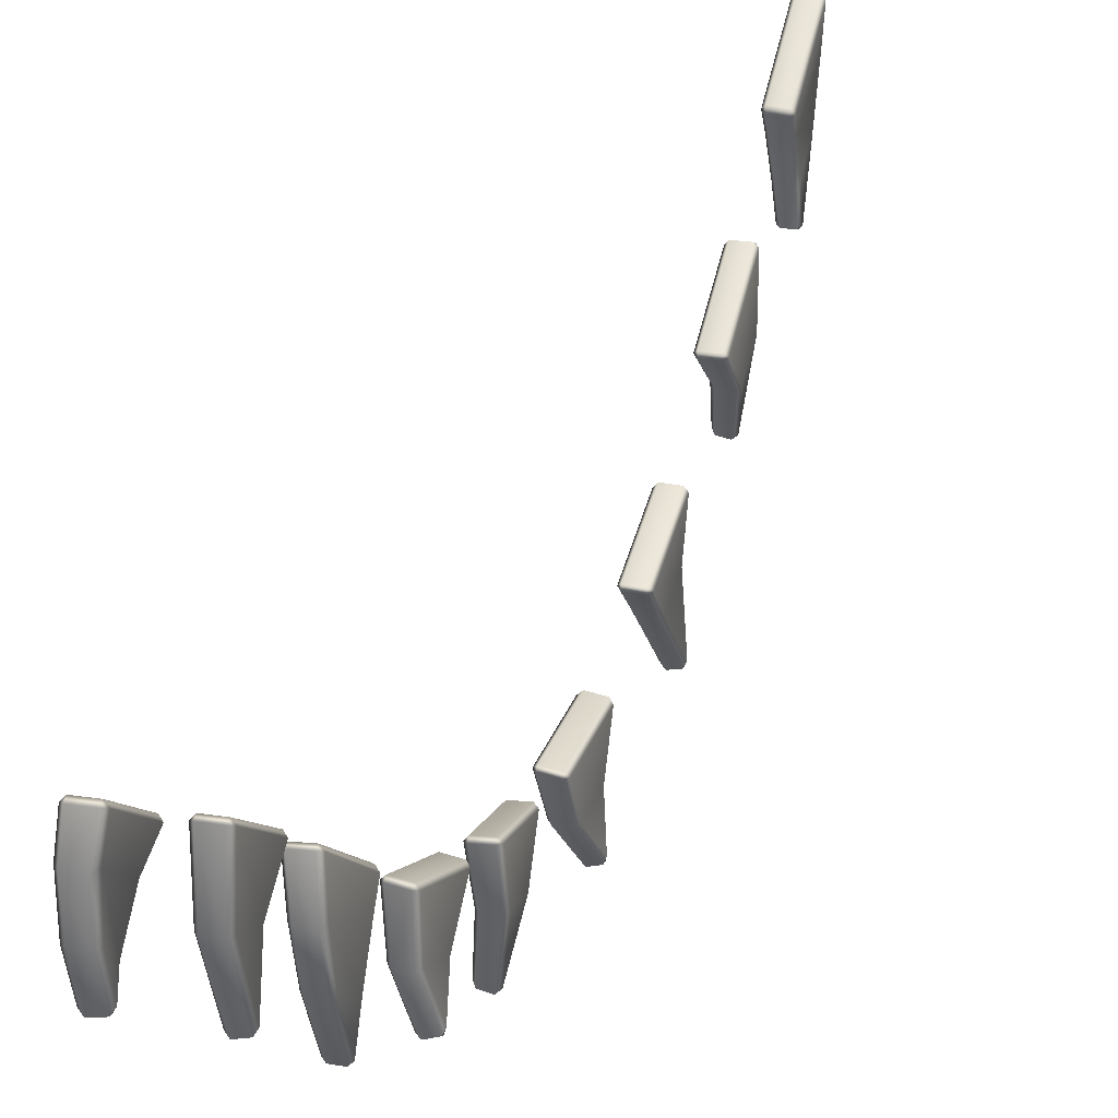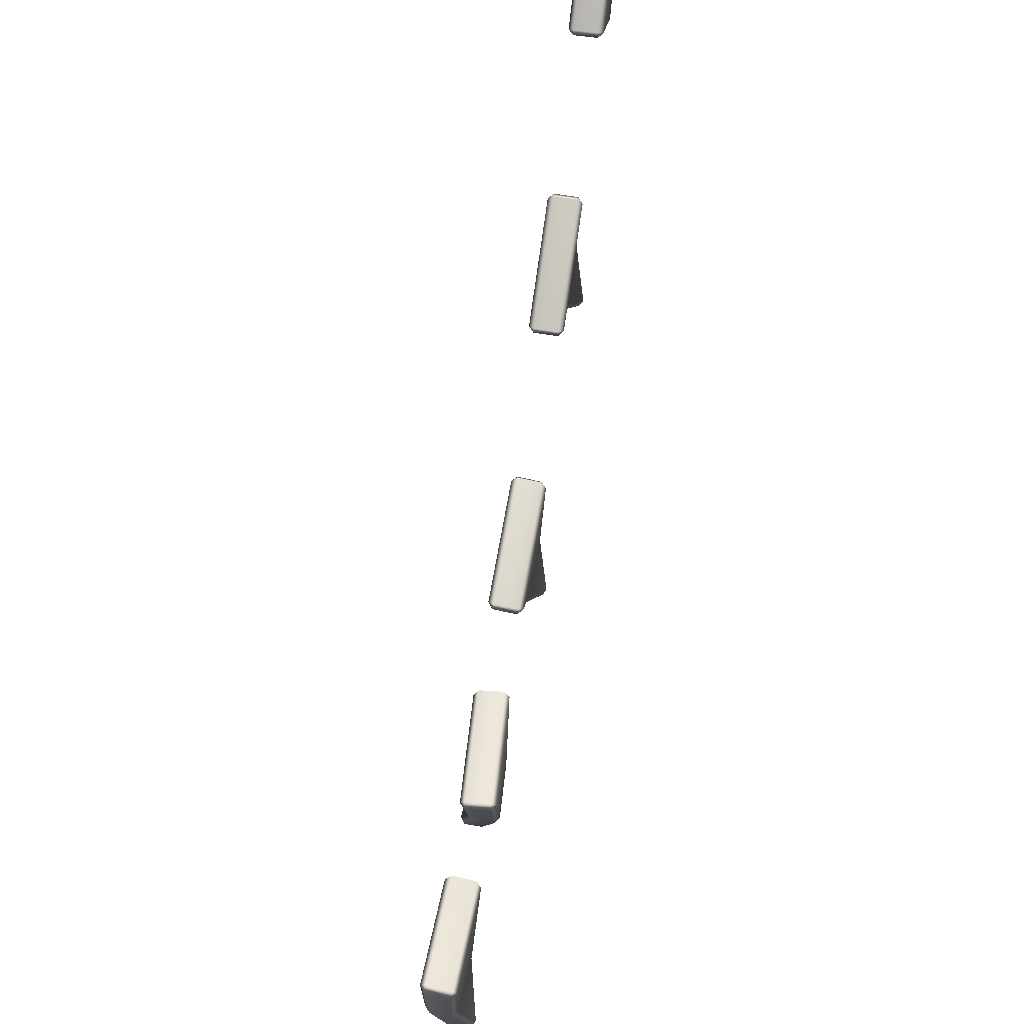
<metadata>
{"format":"obj","ext":"obj","renderer":"f3d","projection":"perspective","resolution":1024,"background":"white","views":[{"elev":24.4,"azim":15.7,"up":"+Y"},{"elev":64.8,"azim":8.0,"up":"+Y"}]}
</metadata>
<code>
g m_dlc5_bunting_06
v -0.05091 -2.216 -6.609
v 0.05002 -2.219 -6.609
v 0.04939 -2.249 -6.603
v -0.05196 -2.245 -6.604
v -0.07265 -2.233 -6.626
v -0.04125 -2.008 -7.11
v -0.06367 -2.032 -7.111
v 0.05002 -2.219 -6.609
v 0.05983 -2.011 -7.111
v 0.08002 -2.037 -7.111
v 0.07104 -2.238 -6.625
v 0.04939 -2.249 -6.603
v 0.05881 -2.029 -7.135
v -0.04178 -2.026 -7.135
v 0.05983 -2.011 -7.111
v 0.05881 -2.029 -7.135
v -0.07215 -2.439 -6.847
v -0.06766 -2.339 -7.09
v -0.005378 -2.731 -7.026
v -0.05222 -2.461 -6.835
v 0.02009 -2.755 -7.015
v 0.02057 -2.749 -7.043
v 0.08948 -2.733 -7.04
v 0.08898 -2.738 -7.01
v -0.04689 -2.346 -7.114
v 0.03892 -2.348 -7.113
v 0.03396 -2.463 -6.834
v 0.05587 -2.444 -6.847
v 0.1042 -2.706 -7.019
v 0.08898 -2.738 -7.01
v 0.03396 -2.463 -6.834
v 0.06036 -2.343 -7.09
v 0.03892 -2.348 -7.113
v 0.08948 -2.733 -7.04
v 0.06707 -2.392 -6.003
v -0.03297 -2.378 -6.005
v -0.03613 -2.401 -6.024
v 0.06432 -2.415 -6.022
v 0.08464 -2.418 -5.996
v 0.0467 -2.442 -5.463
v 0.06528 -2.467 -5.473
v -0.03297 -2.378 -6.005
v -0.05348 -2.428 -5.465
v -0.07713 -2.448 -5.477
v -0.05776 -2.399 -6
v -0.03613 -2.401 -6.024
v -0.05702 -2.455 -5.452
v 0.04266 -2.469 -5.449
v -0.05348 -2.428 -5.465
v -0.05702 -2.455 -5.452
v 0.07567 -2.707 -5.897
v 0.05921 -2.733 -5.635
v 0.1192 -2.933 -5.785
v 0.05653 -2.719 -5.919
v 0.1092 -2.963 -5.802
v 0.1081 -2.965 -5.773
v 0.04048 -2.987 -5.777
v 0.0416 -2.984 -5.807
v 0.03744 -2.749 -5.619
v -0.04825 -2.75 -5.624
v -0.02951 -2.72 -5.925
v -0.05215 -2.709 -5.905
v 0.0129 -2.968 -5.792
v 0.0416 -2.984 -5.807
v -0.02951 -2.72 -5.925
v -0.06861 -2.734 -5.644
v -0.04825 -2.75 -5.624
v 0.04048 -2.987 -5.777
v 0.04367 -0.5584 -1.302
v -0.05723 -0.5575 -1.298
v -0.0579 -0.5877 -1.3
v 0.04346 -0.5883 -1.303
v 0.0654 -0.5742 -1.284
v 0.06079 -0.2818 -0.8353
v 0.08234 -0.3065 -0.8317
v -0.05723 -0.5575 -1.298
v -0.04026 -0.2809 -0.8314
v -0.06135 -0.3056 -0.8268
v -0.0783 -0.5734 -1.279
v -0.0579 -0.5877 -1.3
v -0.03897 -0.2953 -0.8049
v 0.06162 -0.2959 -0.8083
v -0.04026 -0.2809 -0.8314
v -0.03897 -0.2953 -0.8049
v 0.04345 -0.676 -1.136
v 0.05631 -0.4811 -0.818
v 0.04387 -0.8435 -0.9607
v 0.02392 -0.8655 -0.9713
v 0.02094 -0.6999 -1.142
v 0.04554 -0.7397 -0.8387
v 0.03316 -0.4979 -0.7922
v 0.02609 -0.7305 -0.8099
v -0.05801 -0.4963 -0.7892
v -0.05483 -0.7292 -0.804
v -0.05563 -0.8646 -0.9691
v -0.07102 -0.699 -1.139
v 0.0595 -0.9406 -0.8877
v 0.0425 -0.9724 -0.8925
v 0.0454 -0.9652 -0.8649
v -0.02447 -0.9731 -0.8548
v -0.0275 -0.9807 -0.8836
v -0.05801 -0.4963 -0.7892
v -0.05084 -0.9555 -0.8722
v -0.02447 -0.9731 -0.8548
v -0.0275 -0.9807 -0.8836
v -0.07704 -0.8432 -0.9563
v -0.05563 -0.8646 -0.9691
v -0.07102 -0.699 -1.139
v -0.09107 -0.6759 -1.131
v -0.07633 -0.7391 -0.8288
v -0.07862 -0.4821 -0.8133
v -0.05483 -0.7292 -0.804
v -0.05801 -0.4963 -0.7892
v -0.04443 -0.8379 -1.848
v 0.05653 -0.8382 -1.85
v 0.05742 -0.8516 -1.823
v -0.04398 -0.8516 -1.821
v -0.06554 -0.8623 -1.843
v -0.05231 -1.121 -2.336
v -0.07364 -1.14 -2.322
v 0.05653 -0.8382 -1.85
v 0.04878 -1.121 -2.339
v 0.0701 -1.141 -2.325
v 0.07822 -0.8623 -1.846
v 0.05742 -0.8516 -1.823
v 0.04823 -1.154 -2.344
v -0.05239 -1.154 -2.341
v 0.04878 -1.121 -2.339
v 0.04823 -1.154 -2.344
v -0.06298 -1.226 -1.85
v -0.07498 -1.343 -2.129
v -0.02481 -1.62 -1.975
v -0.04156 -1.231 -1.823
v 0.001243 -1.637 -1.954
v 0.0004144 -1.64 -1.985
v 0.06936 -1.624 -1.991
v 0.07022 -1.621 -1.958
v -0.05447 -1.363 -2.143
v 0.03113 -1.356 -2.146
v 0.04471 -1.228 -1.824
v 0.06508 -1.224 -1.853
v 0.0848 -1.597 -1.981
v 0.07022 -1.621 -1.958
v 0.04471 -1.228 -1.824
v 0.05282 -1.335 -2.132
v 0.03113 -1.356 -2.146
v 0.06936 -1.624 -1.991
v -0.06831 -1.367 -2.718
v 0.03248 -1.361 -2.719
v 0.03378 -1.373 -2.691
v -0.06742 -1.38 -2.69
v -0.08794 -1.392 -2.712
v -0.04866 -1.683 -3.21
v -0.06844 -1.711 -3.199
v 0.03248 -1.361 -2.719
v 0.05227 -1.677 -3.211
v 0.07501 -1.701 -3.199
v 0.05553 -1.382 -2.713
v 0.03378 -1.373 -2.691
v 0.05434 -1.716 -3.218
v -0.04609 -1.723 -3.218
v 0.05227 -1.677 -3.211
v 0.05434 -1.716 -3.218
v -0.06823 -1.629 -2.7
v -0.05829 -1.822 -3.112
v -0.05772 -1.919 -2.775
v -0.03673 -1.903 -2.738
v -0.04557 -1.649 -2.673
v -0.05446 -2.072 -3.008
v -0.03601 -1.843 -3.128
v -0.03416 -2.095 -3.028
v 0.05681 -1.837 -3.13
v 0.04525 -2.093 -3.029
v 0.04579 -1.897 -2.737
v 0.04551 -1.642 -2.673
v -0.06332 -2.266 -2.984
v -0.04424 -2.289 -2.978
v -0.04416 -2.28 -3.005
v 0.02681 -2.281 -3.007
v 0.02674 -2.29 -2.978
v 0.04895 -2.269 -2.986
v 0.02681 -2.281 -3.007
v 0.02674 -2.29 -2.978
v 0.06589 -1.91 -2.773
v 0.04579 -1.897 -2.737
v 0.04551 -1.642 -2.673
v 0.06569 -1.619 -2.7
v 0.06711 -2.068 -3.009
v 0.07742 -1.814 -3.112
v 0.04525 -2.093 -3.029
v 0.05681 -1.837 -3.13
v 0.05681 -1.837 -3.13
v 0.04551 -1.642 -2.673
v 0.06707 -2.143 -4.171
v -0.03297 -2.132 -4.178
v -0.03613 -2.161 -4.186
v 0.06432 -2.172 -4.178
v 0.08464 -2.165 -4.154
v 0.0467 -1.971 -3.656
v 0.06528 -1.999 -3.656
v -0.03297 -2.132 -4.178
v -0.05348 -1.96 -3.663
v -0.07713 -1.982 -3.667
v -0.05776 -2.149 -4.165
v -0.03613 -2.161 -4.186
v -0.05702 -1.979 -3.641
v 0.04266 -1.991 -3.633
v -0.05348 -1.96 -3.663
v -0.05702 -1.979 -3.641
v 0.07567 -2.389 -3.946
v 0.05921 -2.307 -3.697
v 0.1192 -2.55 -3.752
v 0.05653 -2.409 -3.961
v 0.1092 -2.585 -3.756
v 0.1081 -2.576 -3.729
v 0.04048 -2.597 -3.724
v 0.0416 -2.607 -3.752
v 0.03744 -2.316 -3.675
v -0.04825 -2.318 -3.679
v -0.02951 -2.412 -3.966
v -0.05215 -2.394 -3.953
v 0.0129 -2.586 -3.744
v 0.0416 -2.607 -3.752
v -0.02951 -2.412 -3.966
v -0.06861 -2.312 -3.703
v -0.04825 -2.318 -3.679
v 0.04048 -2.597 -3.724
v 0.04605 -2.366 -5.064
v -0.05468 -2.371 -5.059
v -0.05441 -2.399 -5.069
v 0.04678 -2.395 -5.074
v 0.06879 -2.386 -5.052
v 0.06722 -2.24 -4.537
v 0.08966 -2.264 -4.541
v -0.05468 -2.371 -5.059
v -0.03365 -2.244 -4.531
v -0.05379 -2.27 -4.534
v -0.07467 -2.392 -5.044
v -0.05441 -2.399 -5.069
v -0.03115 -2.266 -4.51
v 0.06927 -2.261 -4.515
v -0.03365 -2.244 -4.531
v -0.03115 -2.266 -4.51
v 0.08191 -2.624 -4.866
v 0.09234 -2.563 -4.61
v 0.02621 -2.941 -4.731
v 0.06123 -2.644 -4.88
v 0.0001331 -2.963 -4.744
v 0.00139 -2.962 -4.716
v -0.06761 -2.946 -4.712
v -0.06893 -2.946 -4.742
v 0.07305 -2.574 -4.587
v -0.01262 -2.577 -4.582
v -0.02485 -2.647 -4.876
v -0.0459 -2.63 -4.859
v -0.0835 -2.917 -4.727
v -0.06893 -2.946 -4.742
v -0.02485 -2.647 -4.876
v -0.03547 -2.569 -4.604
v -0.01262 -2.577 -4.582
v -0.06761 -2.946 -4.712
v -0.01505 -0.5034 -9.699
v 0.0859 -0.5027 -9.702
v 0.08654 -0.5327 -9.698
v -0.01485 -0.5332 -9.696
v -0.03654 -0.5204 -9.717
v -0.02615 -0.2575 -10.18
v -0.04766 -0.2824 -10.19
v 0.0859 -0.5027 -9.702
v 0.07494 -0.2568 -10.19
v 0.09609 -0.2818 -10.19
v 0.1072 -0.5197 -9.72
v 0.08654 -0.5327 -9.698
v 0.07399 -0.2729 -10.21
v -0.02664 -0.2734 -10.21
v 0.07494 -0.2568 -10.19
v 0.07399 -0.2729 -10.21
v -0.01269 -0.6315 -9.857
v -0.02145 -0.4576 -10.19
v -0.01085 -0.81 -10.02
v 0.008962 -0.8312 -10.01
v 0.009744 -0.655 -9.85
v -0.01095 -0.7143 -10.15
v 0.002025 -0.4759 -10.21
v 0.008871 -0.7069 -10.18
v 0.09323 -0.4744 -10.21
v 0.08986 -0.706 -10.18
v 0.08854 -0.8304 -10.01
v 0.1017 -0.6542 -9.851
v -0.02554 -0.9115 -10.09
v -0.0086 -0.943 -10.08
v -0.01115 -0.9375 -10.11
v 0.05885 -0.9461 -10.12
v 0.06151 -0.9517 -10.09
v 0.09323 -0.4744 -10.21
v 0.08499 -0.9273 -10.1
v 0.05885 -0.9461 -10.12
v 0.06151 -0.9517 -10.09
v 0.1101 -0.8099 -10.02
v 0.08854 -0.8304 -10.01
v 0.1017 -0.6542 -9.851
v 0.1219 -0.6316 -9.861
v 0.111 -0.7142 -10.16
v 0.1135 -0.4587 -10.19
v 0.08986 -0.706 -10.18
v 0.09323 -0.4744 -10.21
v 0.05701 -1.42 -8.211
v -0.04397 -1.42 -8.21
v -0.0444 -1.434 -8.237
v 0.05701 -1.434 -8.237
v 0.0782 -1.444 -8.215
v 0.05663 -1.703 -7.723
v 0.0782 -1.722 -7.736
v -0.04397 -1.42 -8.21
v -0.0445 -1.704 -7.721
v -0.06558 -1.723 -7.735
v -0.06558 -1.445 -8.215
v -0.0444 -1.434 -8.237
v -0.04402 -1.737 -7.717
v 0.05663 -1.736 -7.718
v -0.0445 -1.704 -7.721
v -0.04402 -1.737 -7.717
v 0.07552 -1.809 -8.208
v 0.0828 -1.925 -7.929
v 0.03526 -2.202 -8.085
v 0.05456 -1.813 -8.236
v 0.009547 -2.219 -8.105
v 0.009847 -2.222 -8.074
v -0.05917 -2.206 -8.07
v -0.05949 -2.204 -8.102
v 0.06205 -1.945 -7.915
v -0.02358 -1.938 -7.914
v -0.03172 -1.811 -8.236
v -0.05256 -1.807 -8.208
v -0.07446 -2.179 -8.08
v -0.05949 -2.204 -8.102
v -0.03172 -1.811 -8.236
v -0.04503 -1.917 -7.928
v -0.02358 -1.938 -7.914
v -0.05917 -2.206 -8.07
v 0.07279 -0.729 -9.249
v -0.02792 -0.7227 -9.245
v -0.03013 -0.7349 -9.273
v 0.071 -0.7415 -9.276
v 0.09223 -0.7531 -9.256
v 0.06927 -1.045 -8.756
v 0.08869 -1.072 -8.768
v -0.02792 -0.7227 -9.245
v -0.03157 -1.038 -8.752
v -0.05468 -1.062 -8.763
v -0.05116 -0.7438 -9.25
v -0.03013 -0.7349 -9.273
v -0.03341 -1.078 -8.745
v 0.06695 -1.084 -8.749
v -0.03157 -1.038 -8.752
v -0.03341 -1.078 -8.745
v 0.07213 -0.9906 -9.267
v 0.07568 -1.183 -8.855
v 0.06408 -1.281 -9.192
v 0.04188 -1.265 -9.228
v 0.04861 -1.011 -9.293
v 0.06844 -1.433 -8.959
v 0.05396 -1.205 -8.838
v 0.04882 -1.457 -8.938
v -0.03877 -1.198 -8.833
v -0.03051 -1.454 -8.934
v -0.04064 -1.258 -9.227
v -0.04243 -1.003 -9.29
v 0.07651 -1.627 -8.983
v 0.05725 -1.651 -8.989
v 0.05808 -1.642 -8.961
v -0.01282 -1.642 -8.957
v -0.01369 -1.652 -8.986
v -0.03564 -1.63 -8.978
v -0.01282 -1.642 -8.957
v -0.01369 -1.652 -8.986
v -0.05953 -1.271 -9.19
v -0.04064 -1.258 -9.227
v -0.04243 -1.003 -9.29
v -0.06171 -0.981 -9.262
v -0.05302 -1.43 -8.954
v -0.05993 -1.176 -8.85
v -0.03051 -1.454 -8.934
v -0.03877 -1.198 -8.833
v -0.03877 -1.198 -8.833
v -0.04243 -1.003 -9.29
g m_dlc5_bunting_06_0
f 3 2 1
f 4 3 1
f 5 4 1
f 1 6 5
f 6 7 5
f 6 1 8
f 9 6 8
f 10 9 8
f 11 10 8
f 12 11 8
f 9 10 13
f 6 14 7
f 14 6 15
f 16 14 15
f 17 5 7
f 5 17 4
f 18 17 7
f 18 19 17
f 17 19 20
f 19 21 20
f 19 18 22
f 19 22 21
f 22 23 21
f 23 24 21
f 18 25 22
f 23 22 25
f 26 23 25
f 26 25 14
f 16 26 14
f 21 24 27
f 20 21 27
f 7 14 25
f 18 7 25
f 20 27 4
f 17 20 4
f 27 3 4
f 30 29 28
f 31 30 28
f 28 29 32
f 33 32 29
f 34 33 29
f 30 34 29
f 33 13 32
f 13 10 32
f 32 10 11
f 28 32 11
f 31 28 11
f 12 31 11
f 37 36 35
f 38 37 35
f 39 38 35
f 35 40 39
f 40 41 39
f 40 35 42
f 43 40 42
f 44 43 42
f 45 44 42
f 46 45 42
f 43 44 47
f 40 48 41
f 48 40 49
f 50 48 49
f 51 39 41
f 39 51 38
f 52 51 41
f 52 53 51
f 51 53 54
f 53 55 54
f 53 52 56
f 53 56 55
f 56 57 55
f 57 58 55
f 52 59 56
f 57 56 59
f 60 57 59
f 60 59 48
f 50 60 48
f 55 58 61
f 54 55 61
f 41 48 59
f 52 41 59
f 54 61 38
f 51 54 38
f 61 37 38
f 64 63 62
f 65 64 62
f 62 63 66
f 67 66 63
f 68 67 63
f 64 68 63
f 67 47 66
f 47 44 66
f 66 44 45
f 62 66 45
f 65 62 45
f 46 65 45
f 71 70 69
f 72 71 69
f 73 72 69
f 69 74 73
f 74 75 73
f 74 69 76
f 77 74 76
f 78 77 76
f 79 78 76
f 80 79 76
f 77 78 81
f 74 82 75
f 82 74 83
f 84 82 83
f 85 73 75
f 73 85 72
f 86 85 75
f 85 86 87
f 87 88 85
f 88 89 85
f 86 90 87
f 86 91 90
f 91 92 90
f 91 93 92
f 93 94 92
f 89 88 95
f 96 89 95
f 87 97 88
f 90 97 87
f 97 98 88
f 88 98 95
f 97 99 98
f 90 92 99
f 97 90 99
f 99 100 98
f 100 99 92
f 94 100 92
f 100 101 98
f 98 101 95
f 86 75 91
f 75 82 91
f 102 91 82
f 84 102 82
f 96 71 72
f 89 96 72
f 85 89 72
f 105 104 103
f 105 103 106
f 107 105 106
f 108 107 106
f 109 108 106
f 109 106 110
f 106 103 110
f 111 109 110
f 111 110 112
f 112 110 103
f 104 112 103
f 113 111 112
f 113 81 111
f 81 78 111
f 111 78 79
f 109 111 79
f 108 109 79
f 80 108 79
f 116 115 114
f 117 116 114
f 118 117 114
f 114 119 118
f 119 120 118
f 119 114 121
f 122 119 121
f 123 122 121
f 124 123 121
f 125 124 121
f 122 123 126
f 119 127 120
f 127 119 128
f 129 127 128
f 130 118 120
f 118 130 117
f 131 130 120
f 131 132 130
f 130 132 133
f 132 134 133
f 132 131 135
f 132 135 134
f 135 136 134
f 136 137 134
f 131 138 135
f 136 135 138
f 139 136 138
f 139 138 127
f 129 139 127
f 134 137 140
f 133 134 140
f 120 127 138
f 131 120 138
f 133 140 117
f 130 133 117
f 140 116 117
f 143 142 141
f 144 143 141
f 141 142 145
f 146 145 142
f 147 146 142
f 143 147 142
f 146 126 145
f 126 123 145
f 145 123 124
f 141 145 124
f 144 141 124
f 125 144 124
f 150 149 148
f 151 150 148
f 152 151 148
f 148 153 152
f 153 154 152
f 153 148 155
f 156 153 155
f 157 156 155
f 158 157 155
f 159 158 155
f 156 157 160
f 153 161 154
f 161 153 162
f 163 161 162
f 164 152 154
f 152 164 151
f 165 164 154
f 164 165 166
f 166 167 164
f 167 168 164
f 165 169 166
f 165 170 169
f 170 171 169
f 170 172 171
f 172 170 161
f 163 172 161
f 172 173 171
f 168 167 174
f 175 168 174
f 166 176 167
f 169 176 166
f 176 177 167
f 167 177 174
f 176 178 177
f 169 171 178
f 176 169 178
f 178 179 177
f 179 178 171
f 173 179 171
f 179 180 177
f 177 180 174
f 165 154 170
f 154 161 170
f 168 175 151
f 175 150 151
f 164 168 151
f 183 182 181
f 183 181 184
f 185 183 184
f 186 185 184
f 187 186 184
f 187 184 188
f 184 181 188
f 189 187 188
f 189 188 190
f 190 188 181
f 182 190 181
f 191 189 190
f 187 189 158
f 189 157 158
f 160 157 189
f 192 160 189
f 193 187 158
f 159 193 158
f 196 195 194
f 197 196 194
f 198 197 194
f 194 199 198
f 199 200 198
f 199 194 201
f 202 199 201
f 203 202 201
f 204 203 201
f 205 204 201
f 202 203 206
f 199 207 200
f 207 199 208
f 209 207 208
f 210 198 200
f 198 210 197
f 211 210 200
f 211 212 210
f 210 212 213
f 212 214 213
f 212 211 215
f 212 215 214
f 215 216 214
f 216 217 214
f 211 218 215
f 216 215 218
f 219 216 218
f 219 218 207
f 209 219 207
f 214 217 220
f 213 214 220
f 200 207 218
f 211 200 218
f 213 220 197
f 210 213 197
f 220 196 197
f 223 222 221
f 224 223 221
f 221 222 225
f 226 225 222
f 227 226 222
f 223 227 222
f 226 206 225
f 206 203 225
f 225 203 204
f 221 225 204
f 224 221 204
f 205 224 204
f 230 229 228
f 231 230 228
f 232 231 228
f 228 233 232
f 233 234 232
f 233 228 235
f 236 233 235
f 237 236 235
f 238 237 235
f 239 238 235
f 236 237 240
f 233 241 234
f 241 233 242
f 243 241 242
f 244 232 234
f 232 244 231
f 245 244 234
f 245 246 244
f 244 246 247
f 246 248 247
f 246 245 249
f 246 249 248
f 249 250 248
f 250 251 248
f 245 252 249
f 250 249 252
f 253 250 252
f 253 252 241
f 243 253 241
f 248 251 254
f 247 248 254
f 234 241 252
f 245 234 252
f 247 254 231
f 244 247 231
f 254 230 231
f 257 256 255
f 258 257 255
f 255 256 259
f 260 259 256
f 261 260 256
f 257 261 256
f 260 240 259
f 240 237 259
f 259 237 238
f 255 259 238
f 258 255 238
f 239 258 238
f 264 263 262
f 265 264 262
f 266 265 262
f 262 267 266
f 267 268 266
f 267 262 269
f 270 267 269
f 271 270 269
f 272 271 269
f 273 272 269
f 270 271 274
f 267 275 268
f 275 267 276
f 277 275 276
f 278 266 268
f 266 278 265
f 279 278 268
f 278 279 280
f 280 281 278
f 281 282 278
f 279 283 280
f 279 284 283
f 284 285 283
f 284 286 285
f 286 287 285
f 282 281 288
f 289 282 288
f 280 290 281
f 283 290 280
f 290 291 281
f 281 291 288
f 290 292 291
f 283 285 292
f 290 283 292
f 292 293 291
f 293 292 285
f 287 293 285
f 293 294 291
f 291 294 288
f 279 268 284
f 268 275 284
f 295 284 275
f 277 295 275
f 289 264 265
f 282 289 265
f 278 282 265
f 298 297 296
f 298 296 299
f 300 298 299
f 301 300 299
f 302 301 299
f 302 299 303
f 299 296 303
f 304 302 303
f 304 303 305
f 305 303 296
f 297 305 296
f 306 304 305
f 306 274 304
f 274 271 304
f 304 271 272
f 302 304 272
f 301 302 272
f 273 301 272
f 309 308 307
f 310 309 307
f 311 310 307
f 307 312 311
f 312 313 311
f 312 307 314
f 315 312 314
f 316 315 314
f 317 316 314
f 318 317 314
f 315 316 319
f 312 320 313
f 320 312 321
f 322 320 321
f 323 311 313
f 311 323 310
f 324 323 313
f 324 325 323
f 323 325 326
f 325 327 326
f 325 324 328
f 325 328 327
f 328 329 327
f 329 330 327
f 324 331 328
f 329 328 331
f 332 329 331
f 332 331 320
f 322 332 320
f 327 330 333
f 326 327 333
f 313 320 331
f 324 313 331
f 326 333 310
f 323 326 310
f 333 309 310
f 336 335 334
f 337 336 334
f 334 335 338
f 339 338 335
f 340 339 335
f 336 340 335
f 339 319 338
f 319 316 338
f 338 316 317
f 334 338 317
f 337 334 317
f 318 337 317
f 343 342 341
f 344 343 341
f 345 344 341
f 341 346 345
f 346 347 345
f 346 341 348
f 349 346 348
f 350 349 348
f 351 350 348
f 352 351 348
f 349 350 353
f 346 354 347
f 354 346 355
f 356 354 355
f 357 345 347
f 345 357 344
f 358 357 347
f 357 358 359
f 359 360 357
f 360 361 357
f 358 362 359
f 358 363 362
f 363 364 362
f 363 365 364
f 365 363 354
f 356 365 354
f 365 366 364
f 361 360 367
f 368 361 367
f 359 369 360
f 362 369 359
f 369 370 360
f 360 370 367
f 369 371 370
f 362 364 371
f 369 362 371
f 371 372 370
f 372 371 364
f 366 372 364
f 372 373 370
f 370 373 367
f 358 347 363
f 347 354 363
f 361 368 344
f 368 343 344
f 357 361 344
f 376 375 374
f 376 374 377
f 378 376 377
f 379 378 377
f 380 379 377
f 380 377 381
f 377 374 381
f 382 380 381
f 382 381 383
f 383 381 374
f 375 383 374
f 384 382 383
f 380 382 351
f 382 350 351
f 353 350 382
f 385 353 382
f 386 380 351
f 352 386 351

</code>
